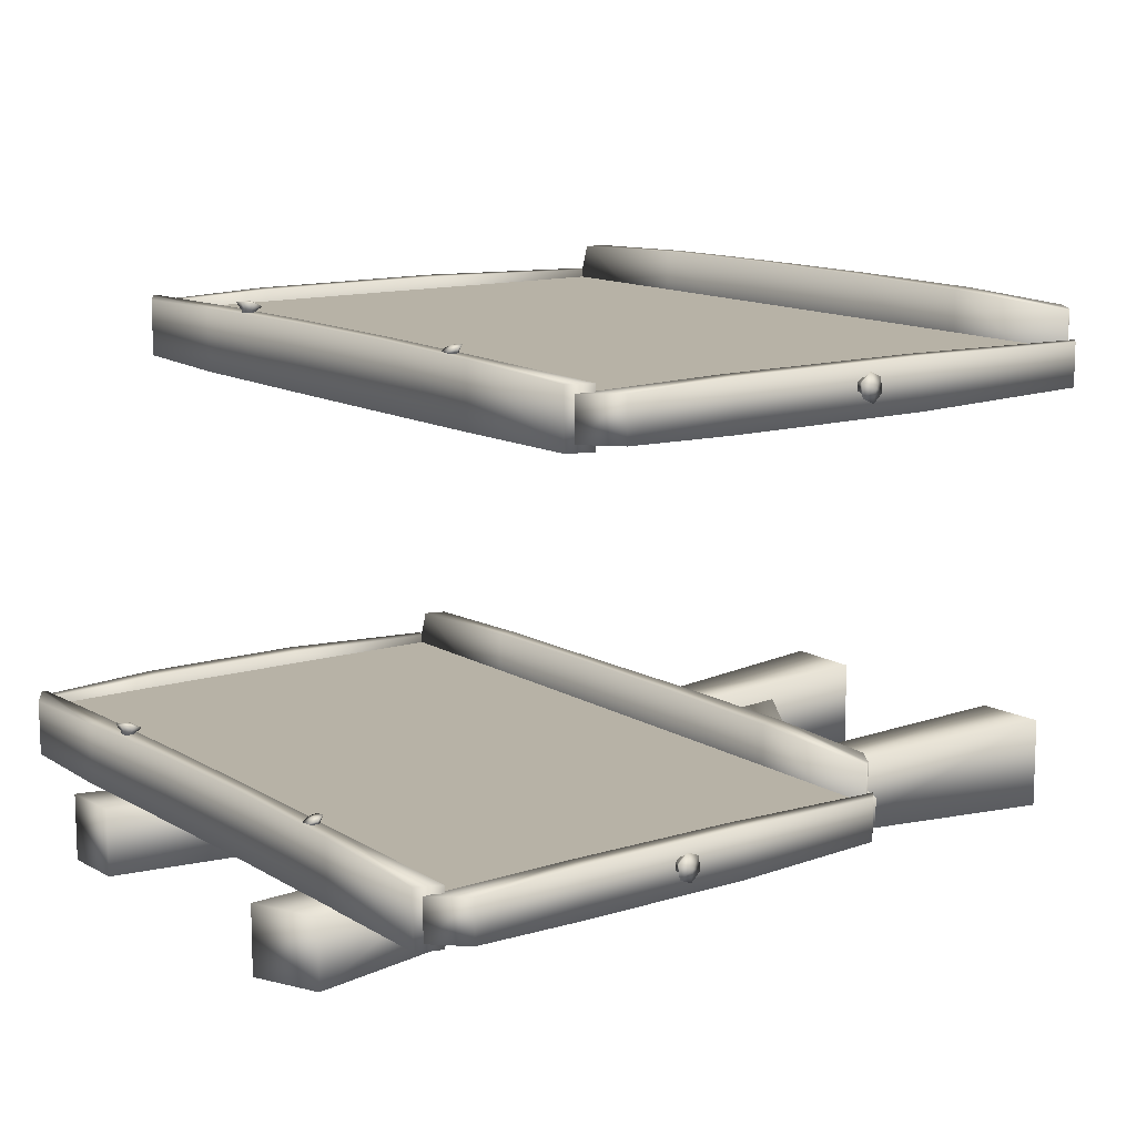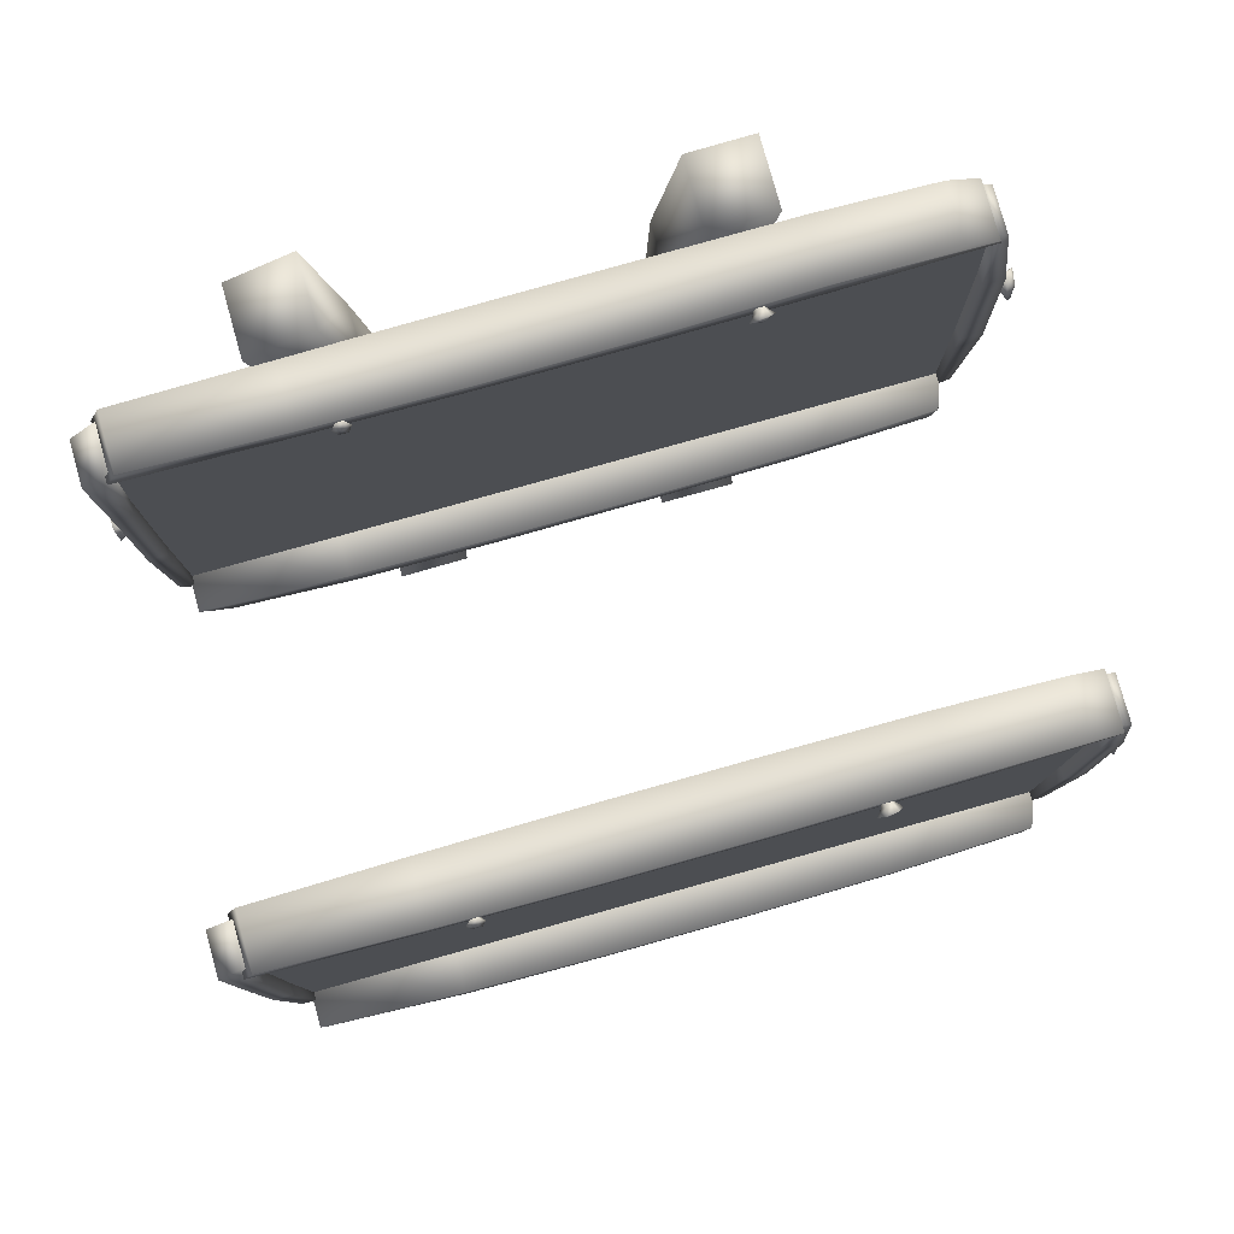
<metadata>
{"format":"obj","ext":"obj","renderer":"f3d","projection":"perspective","resolution":1024,"background":"white","views":[{"elev":12.4,"azim":-125.6,"up":"+Z"},{"elev":79.7,"azim":-15.6,"up":"+Y"}]}
</metadata>
<code>
v  28.43 68.48 -54.5
v  30.9 48.51 -54.17
v  36.57 49.07 -54.17
v  35.03 69.68 -54.51
v  35.03 69.68 -61.14
v  36.57 49.07 -61.65
v  30.9 48.51 -61.65
v  28.43 68.48 -61.14
v  21.33 107.2 -53.62
v  29.11 110.6 -53.65
v  29.11 110.6 -61.74
v  21.33 107.2 -61.72
v  25.09 88.53 -54.29
v  32.24 90.25 -54.26
v  37.34 -1.853 -52.3
v  38.36 28 -53.68
v  31.34 27.65 -53.68
v  28.34 -2.225 -52.3
v  32.24 90.25 -61.6
v  25.09 88.53 -61.63
v  28.34 -2.225 -63.5
v  31.34 27.65 -62.37
v  38.36 28 -62.37
v  38.05 -1.853 -63.5
v  70.23 68.59 -54.61
v  63.39 69.57 -54.61
v  62.58 48.96 -54.29
v  69.44 48.58 -54.29
v  63.39 69.57 -61.25
v  70.23 68.59 -61.25
v  69.44 48.58 -61.77
v  62.58 48.96 -61.77
v  74.83 108.6 -53.76
v  74.83 108.6 -61.86
v  67.2 108.3 -61.88
v  67.2 108.3 -53.78
v  64.19 90.83 -54.38
v  72.31 88.7 -54.41
v  64.38 -2.047 -52.65
v  74.24 -2.203 -52.65
v  70.76 27.68 -53.82
v  63.75 27.85 -53.82
v  72.31 88.7 -61.76
v  64.19 90.83 -61.73
v  74.24 -2.203 -63.51
v  64.38 -2.047 -63.51
v  63.75 27.85 -62.52
v  70.76 27.68 -62.52
v  50.97 53.05 -55.89
v  24.88 42.48 -55.65
v  33.59 37.61 -55.63
v  54.02 50.31 -55.89
v  54.02 50.31 -59.42
v  33.59 37.61 -59.45
v  24.88 42.48 -59.46
v  50.97 53.05 -59.42
v  69.97 61.45 -55.01
v  74.6 57.04 -55.01
v  74.6 57.04 -60.29
v  69.62 61.8 -60.29
v  59.88 102.4 -46.21
v  59.66 104.4 -46.21
v  41.93 104.2 -46.21
v  41.86 102.4 -46.21
v  59.66 104.4 -53.97
v  59.88 102.4 -53.97
v  41.86 102.4 -53.97
v  41.93 104.2 -53.97
v  95.47 102.4 -53.42
v  95.34 103 -53.43
v  95.34 103 -46.75
v  95.47 102.4 -46.76
v  6.676 105 -46.74
v  6.676 105 -53.44
v  5.479 102 -53.42
v  5.479 102 -46.76
v  91.44 105.3 -46.73
v  77.38 105.2 -46.38
v  77.96 102.4 -46.39
v  23.85 102.4 -46.39
v  24.17 104.4 -46.39
v  77.96 102.4 -53.79
v  91.44 105.3 -53.45
v  77.38 105.2 -53.8
v  24.17 104.4 -53.79
v  23.85 102.4 -53.79
v  98.24 86.66 -47.16
v  95.59 87.22 -47.15
v  95.72 66.45 -47.12
v  98.49 65.78 -47.12
v  95.59 87.22 -53.36
v  98.24 86.66 -53.35
v  98.49 65.78 -53.38
v  95.72 66.45 -53.38
v  96.61 101.4 -47.51
v  96.61 101.4 -53
v  95.11 103 -52.88
v  95.11 103 -47.62
v  95.65 45.68 -47.62
v  95.65 45.68 -52.88
v  97.12 46.9 -52.94
v  97.12 46.9 -47.57
v  41.41 46.9 -43.44
v  41.62 44.73 -43.44
v  59.13 45.19 -43.45
v  59.2 46.91 -43.45
v  41.62 44.73 -53.42
v  41.41 46.9 -53.42
v  59.2 46.91 -53.42
v  59.13 45.06 -53.42
v  5.809 46.96 -52.72
v  6.682 45.89 -52.73
v  6.682 45.89 -44.28
v  5.809 46.96 -44.3
v  95.21 44.58 -48.63
v  96.04 47.07 -48.43
v  94.68 47.07 -44.35
v  93.85 44.58 -44.33
v  9.671 43.99 -44.26
v  24.13 44.14 -43.67
v  23.55 46.92 -43.68
v  76.99 46.97 -43.68
v  76.67 44.97 -43.67
v  23.55 46.92 -53.19
v  9.671 43.61 -52.75
v  24.13 44.14 -53.2
v  94.55 47.07 -52.72
v  93.72 44.58 -52.73
v  76.67 44.97 -53.19
v  76.99 46.97 -53.19
v  3.302 86.51 -47.22
v  3.619 65.63 -47.19
v  5.787 66.3 -47.19
v  5.679 87.07 -47.21
v  5.679 87.07 -52.99
v  5.787 66.3 -53.02
v  3.619 65.63 -53.01
v  3.302 86.51 -52.98
v  2.823 100.3 -47.54
v  6.02 104.2 -47.65
v  6.02 104.2 -52.55
v  2.823 100.3 -52.66
v  6.117 45.53 -47.65
v  4.46 47.06 -47.6
v  4.46 47.06 -52.6
v  6.117 45.53 -52.55
v  71.53 104.7 -45.16
v  72.12 103.4 -45.62
v  71.47 103.5 -46.26
v  71.15 104.2 -46.01
v  70.16 104.7 -44.95
v  70.38 104.2 -45.89
v  69.36 103.4 -45.2
v  69.94 103.5 -46.01
v  69.95 102.2 -45.65
v  70.27 102.8 -46.27
v  71.32 102.1 -45.86
v  71.03 102.8 -46.39
v  70.72 103.2 -45.05
v  70.54 104 -49.77
v  29.15 104.2 -46.14
v  29.75 103.3 -45.83
v  29.34 103 -46.33
v  29.01 103.5 -46.5
v  28.1 104.1 -46.12
v  28.43 103.5 -46.48
v  27.64 103.1 -45.79
v  28.18 102.9 -46.29
v  28.24 102.2 -45.48
v  28.51 102.4 -46.12
v  29.29 102.3 -45.5
v  29.09 102.5 -46.14
v  28.65 103.3 -45.51
v  29.07 101.8 -48.79
v  100.8 78.24 -50.15
v  101.5 76.52 -50.82
v  100.4 76.16 -50.55
v  99.96 77.11 -50.18
v  99.98 78.23 -48.46
v  99.52 77.11 -49.24
v  99.95 76.5 -47.44
v  99.52 76.15 -48.67
v  100.7 74.78 -48.11
v  99.94 75.2 -49.04
v  101.5 74.79 -49.8
v  100.4 75.2 -49.98
v  101.2 76.51 -48.82
v  96.02 74.41 -52
v  1.966 75.89 -48.92
v  2.307 74.42 -47.94
v  3.161 74.39 -48.65
v  2.978 75.2 -49.19
v  1.878 75.7 -50.59
v  2.923 75.1 -50.11
v  2.131 74.05 -51.28
v  3.053 74.18 -50.5
v  2.471 72.58 -50.3
v  3.238 73.36 -49.96
v  2.559 72.76 -48.63
v  3.291 73.47 -49.03
v  1.772 74.03 -49.65
v  7.528 74.54 -49.39
v  5.426 46.76 -48.58
v  50.79 46.76 -48.58
v  50.79 76.15 -48.58
v  4.764 76.15 -48.58
v  5.426 46.76 -52.06
v  4.764 76.15 -52.06
v  50.79 76.15 -52.06
v  50.79 46.76 -52.06
v  96.13 46.76 -48.58
v  96.67 76.15 -48.58
v  95.23 102.8 -52.06
v  96.67 76.15 -52.06
v  50.79 102.8 -52.06
v  50.79 102.8 -48.58
v  5.664 102.8 -48.58
v  5.657 102.8 -52.06
v  95.23 102.8 -48.58
v  96.13 46.76 -52.06
v  55.36 21.24 -55.89
v  29.29 34.83 -55.65
v  23.65 29.11 -55.63
v  51.62 19.08 -55.89
v  51.62 19.08 -59.42
v  23.65 29.11 -59.45
v  29.29 34.83 -59.46
v  55.36 21.24 -59.42
v  75.55 11.43 -55.01
v  69.44 8.135 -55.01
v  69.44 8.135 -60.29
v  76.04 11.68 -60.29
g notice
f 1 2 3
f 3 4 1
f 5 6 7
f 7 8 5
f 8 7 2
f 2 1 8
f 9 10 11
f 11 12 9
f 6 5 4
f 4 3 6
f 9 13 14
f 14 10 9
f 13 1 4
f 4 14 13
f 15 16 17
f 17 18 15
f 16 3 2
f 2 17 16
f 11 19 20
f 20 12 11
f 19 5 8
f 8 20 19
f 21 22 23
f 23 24 21
f 22 7 6
f 6 23 22
f 12 20 13
f 13 9 12
f 20 8 1
f 1 13 20
f 18 17 22
f 22 21 18
f 17 2 7
f 7 22 17
f 24 23 16
f 16 15 24
f 23 6 3
f 3 16 23
f 10 14 19
f 19 11 10
f 14 4 5
f 5 19 14
f 25 26 27
f 27 28 25
f 29 30 31
f 31 32 29
f 30 25 28
f 28 31 30
f 33 34 35
f 35 36 33
f 32 27 26
f 26 29 32
f 33 36 37
f 37 38 33
f 38 37 26
f 26 25 38
f 39 40 41
f 41 42 39
f 42 41 28
f 28 27 42
f 35 34 43
f 43 44 35
f 44 43 30
f 30 29 44
f 45 46 47
f 47 48 45
f 48 47 32
f 32 31 48
f 34 33 38
f 38 43 34
f 43 38 25
f 25 30 43
f 40 45 48
f 48 41 40
f 41 48 31
f 31 28 41
f 46 39 42
f 42 47 46
f 47 42 27
f 27 32 47
f 36 35 44
f 44 37 36
f 37 44 29
f 29 26 37
f 49 50 51
f 51 52 49
f 53 54 55
f 55 56 53
f 53 52 51
f 51 54 53
f 51 50 55
f 55 54 51
f 50 49 56
f 56 55 50
f 57 58 59
f 59 60 57
f 52 58 57
f 57 49 52
f 56 60 59
f 59 53 56
f 53 59 58
f 58 52 53
f 49 57 60
f 60 56 49
f 61 62 63
f 63 64 61
f 65 66 67
f 67 68 65
f 66 61 64
f 64 67 66
f 69 70 71
f 71 72 69
f 68 63 62
f 62 65 68
f 73 74 75
f 75 76 73
f 71 77 78
f 72 71 78
f 79 72 78
f 79 78 62
f 62 61 79
f 73 76 80
f 80 81 73
f 81 80 64
f 64 63 81
f 70 69 82
f 83 70 82
f 84 83 82
f 84 82 66
f 66 65 84
f 75 74 85
f 85 86 75
f 86 85 68
f 68 67 86
f 69 72 79
f 79 82 69
f 82 79 61
f 61 66 82
f 76 75 86
f 86 80 76
f 80 86 67
f 67 64 80
f 74 73 81
f 81 85 74
f 85 81 63
f 63 68 85
f 77 83 84
f 84 78 77
f 78 84 65
f 65 62 78
f 83 77 71
f 71 70 83
f 87 88 89
f 89 90 87
f 91 92 93
f 93 94 91
f 92 87 90
f 90 93 92
f 95 96 97
f 97 98 95
f 94 89 88
f 88 91 94
f 99 100 101
f 101 102 99
f 95 98 88
f 88 87 95
f 99 102 90
f 90 89 99
f 97 96 92
f 92 91 97
f 101 100 94
f 94 93 101
f 96 95 87
f 87 92 96
f 102 101 93
f 93 90 102
f 100 99 89
f 89 94 100
f 98 97 91
f 91 88 98
f 103 104 105
f 105 106 103
f 107 108 109
f 109 110 107
f 108 103 106
f 106 109 108
f 111 112 113
f 113 114 111
f 110 105 104
f 104 107 110
f 115 116 117
f 117 118 115
f 113 119 120
f 114 113 120
f 121 114 120
f 121 120 104
f 104 103 121
f 118 117 122
f 122 123 118
f 123 122 106
f 106 105 123
f 112 111 124
f 125 112 124
f 126 125 124
f 126 124 108
f 108 107 126
f 127 128 129
f 129 130 127
f 130 129 110
f 110 109 130
f 111 114 121
f 121 124 111
f 124 121 103
f 103 108 124
f 116 127 130
f 117 116 130
f 122 117 130
f 122 130 109
f 109 106 122
f 115 118 123
f 128 115 123
f 129 128 123
f 129 123 105
f 105 110 129
f 119 125 126
f 126 120 119
f 120 126 107
f 107 104 120
f 125 119 113
f 113 112 125
f 131 132 133
f 133 134 131
f 135 136 137
f 137 138 135
f 138 137 132
f 132 131 138
f 139 140 141
f 141 142 139
f 136 135 134
f 134 133 136
f 143 144 145
f 145 146 143
f 139 131 134
f 134 140 139
f 143 133 132
f 132 144 143
f 141 135 138
f 138 142 141
f 145 137 136
f 136 146 145
f 142 138 131
f 131 139 142
f 144 132 137
f 137 145 144
f 146 136 133
f 133 143 146
f 140 134 135
f 135 141 140
f 147 148 149
f 149 150 147
f 151 147 150
f 150 152 151
f 153 151 152
f 152 154 153
f 155 153 154
f 154 156 155
f 157 155 156
f 156 158 157
f 157 158 149
f 149 148 157
f 153 159 151
f 147 159 148
f 157 159 155
f 159 153 155
f 151 159 147
f 159 157 148
f 128 127 116
f 116 115 128
f 149 160 150
f 150 160 152
f 152 160 154
f 154 160 156
f 156 160 158
f 158 160 149
f 161 162 163
f 163 164 161
f 165 161 164
f 164 166 165
f 167 165 166
f 166 168 167
f 169 167 168
f 168 170 169
f 171 169 170
f 170 172 171
f 171 172 163
f 163 162 171
f 167 173 165
f 161 173 162
f 171 173 169
f 173 167 169
f 165 173 161
f 173 171 162
f 163 174 164
f 164 174 166
f 166 174 168
f 168 174 170
f 170 174 172
f 172 174 163
f 175 176 177
f 177 178 175
f 179 175 178
f 178 180 179
f 181 179 180
f 180 182 181
f 183 181 182
f 182 184 183
f 185 183 184
f 184 186 185
f 185 186 177
f 177 176 185
f 181 187 179
f 175 187 176
f 185 187 183
f 187 181 183
f 179 187 175
f 187 185 176
f 177 188 178
f 178 188 180
f 180 188 182
f 182 188 184
f 184 188 186
f 186 188 177
f 189 190 191
f 191 192 189
f 193 189 192
f 192 194 193
f 195 193 194
f 194 196 195
f 197 195 196
f 196 198 197
f 199 197 198
f 198 200 199
f 199 200 191
f 191 190 199
f 195 201 193
f 189 201 190
f 199 201 197
f 201 195 197
f 193 201 189
f 201 199 190
f 191 202 192
f 192 202 194
f 194 202 196
f 196 202 198
f 198 202 200
f 200 202 191
f 203 204 205
f 205 206 203
f 207 208 209
f 209 210 207
f 211 212 205
f 205 204 211
f 213 214 209
f 209 215 213
f 216 217 206
f 206 205 216
f 218 215 209
f 209 208 218
f 212 219 216
f 216 205 212
f 214 220 210
f 210 209 214
f 221 222 223
f 223 224 221
f 225 226 227
f 227 228 225
f 225 224 223
f 223 226 225
f 223 222 227
f 227 226 223
f 222 221 228
f 228 227 222
f 229 230 231
f 231 232 229
f 224 230 229
f 229 221 224
f 228 232 231
f 231 225 228
f 225 231 230
f 230 224 225
f 221 229 232
f 232 228 221
v  60.04 84.87 1.716
v  59.82 86.95 1.717
v  41.74 86.68 1.716
v  41.67 84.86 1.715
v  59.82 86.95 -6.197
v  60.04 84.87 -6.196
v  41.67 84.86 -6.194
v  41.74 86.68 -6.195
v  96.32 84.83 -5.636
v  96.19 85.52 -5.649
v  96.19 85.52 1.17
v  96.32 84.83 1.156
v  5.805 87.47 1.171
v  5.805 87.47 -5.651
v  4.586 84.48 -5.636
v  4.586 84.48 1.156
v  92.21 87.79 1.183
v  77.87 87.71 1.54
v  78.47 84.86 1.531
v  23.31 84.82 1.529
v  23.64 86.95 1.534
v  78.47 84.86 -6.011
v  92.21 87.79 -5.662
v  77.87 87.71 -6.02
v  23.64 86.95 -6.013
v  23.31 84.82 -6.008
v  99.14 68.82 0.7501
v  96.44 69.39 0.7615
v  96.58 43.68 0.7856
v  99.4 42.99 0.7849
v  96.44 69.39 -5.571
v  99.14 68.82 -5.559
v  99.4 42.99 -5.594
v  96.58 43.68 -5.595
v  97.48 83.8 0.3934
v  97.48 83.8 -5.203
v  95.95 85.47 -5.085
v  95.95 85.47 0.2755
v  96.5 18.13 0.2755
v  96.5 18.13 -5.085
v  98 19.37 -5.141
v  98 19.37 0.3321
v  41.21 19.37 4.534
v  41.43 17.16 4.536
v  59.28 17.63 4.534
v  59.35 19.39 4.533
v  41.43 17.16 -5.637
v  41.21 19.37 -5.636
v  59.35 19.39 -5.634
v  59.28 17.5 -5.635
v  4.922 19.43 -4.916
v  5.812 18.34 -4.933
v  5.812 18.34 3.683
v  4.922 19.43 3.666
v  96.06 17.01 -0.7551
v  96.9 19.55 -0.5506
v  95.51 19.55 3.61
v  94.67 17.01 3.63
v  8.858 16.4 3.7
v  23.59 16.56 4.308
v  23.01 19.39 4.297
v  77.48 19.44 4.294
v  77.16 17.41 4.3
v  23.01 19.39 -5.398
v  8.858 16.02 -4.95
v  23.59 16.56 -5.409
v  95.38 19.55 -4.916
v  94.53 17.01 -4.935
v  77.16 17.41 -5.401
v  77.48 19.44 -5.395
v  2.367 68.67 0.6876
v  2.689 42.84 0.72
v  4.899 43.53 0.7207
v  4.79 69.24 0.6982
v  4.79 69.24 -5.199
v  4.899 43.53 -5.222
v  2.689 42.84 -5.221
v  2.367 68.67 -5.189
v  1.878 82.71 0.3554
v  5.137 86.7 0.2456
v  5.137 86.7 -4.747
v  1.878 82.71 -4.856
v  5.235 17.98 0.2456
v  3.546 19.53 0.2983
v  3.546 19.53 -4.799
v  5.235 17.98 -4.747
v  71.92 87.16 2.787
v  72.51 85.84 2.321
v  71.85 85.97 1.668
v  71.52 86.7 1.922
v  70.52 87.21 3.001
v  70.75 86.72 2.046
v  69.71 85.93 2.748
v  70.3 86.02 1.914
v  70.3 84.62 2.283
v  70.63 85.29 1.659
v  71.7 84.57 2.069
v  71.4 85.26 1.536
v  71.09 85.69 2.899
v  70.91 86.52 -1.91
v  28.71 86.71 1.784
v  29.32 85.79 2.098
v  28.91 85.51 1.597
v  28.57 86.02 1.421
v  27.64 86.63 1.809
v  27.98 85.97 1.438
v  27.18 85.63 2.148
v  27.72 85.42 1.631
v  27.79 84.7 2.462
v  28.06 84.91 1.807
v  28.86 84.79 2.437
v  28.65 84.95 1.79
v  28.2 85.73 2.432
v  28.64 84.23 -0.9193
v  101.7 55.7 -2.302
v  102.5 53.94 -2.984
v  101.3 53.58 -2.706
v  100.9 54.54 -2.331
v  100.9 55.68 -0.5775
v  100.5 54.54 -1.374
v  100.9 53.92 0.4647
v  100.4 53.57 -0.7894
v  101.7 52.17 -0.2173
v  100.9 52.6 -1.165
v  102.5 52.18 -1.942
v  101.3 52.6 -2.125
v  102.1 53.93 -0.9404
v  96.88 51.79 -4.185
v  1.005 53.3 -1.046
v  1.352 51.8 -0.0481
v  2.223 51.77 -0.7698
v  2.036 52.6 -1.322
v  0.915 53.11 -2.747
v  1.98 52.49 -2.263
v  1.172 51.42 -3.451
v  2.112 51.56 -2.655
v  1.52 49.93 -2.453
v  2.301 50.73 -2.102
v  1.609 50.11 -0.7518
v  2.356 50.83 -1.158
v  0.8072 51.41 -1.79
v  6.674 51.93 -1.522
v  4.532 19.23 -0.6954
v  50.77 19.23 -0.6954
v  50.77 53.57 -0.6954
v  3.856 53.57 -0.6954
v  4.532 19.23 -4.251
v  3.856 53.57 -4.251
v  50.77 53.57 -4.251
v  50.77 19.23 -4.251
v  96.99 19.23 -0.6954
v  97.55 53.57 -0.6954
v  96.08 85.24 -4.251
v  97.55 53.57 -4.251
v  50.77 85.26 -4.251
v  50.77 85.26 -0.6954
v  4.774 85.24 -0.6954
v  4.767 85.24 -4.251
v  96.08 85.24 -0.6954
v  96.99 19.23 -4.251
g notice2
f 233 234 235
f 235 236 233
f 237 238 239
f 239 240 237
f 238 233 236
f 236 239 238
f 241 242 243
f 243 244 241
f 240 235 234
f 234 237 240
f 245 246 247
f 247 248 245
f 243 249 250
f 244 243 250
f 251 244 250
f 251 250 234
f 234 233 251
f 245 248 252
f 252 253 245
f 253 252 236
f 236 235 253
f 242 241 254
f 255 242 254
f 256 255 254
f 256 254 238
f 238 237 256
f 247 246 257
f 257 258 247
f 258 257 240
f 240 239 258
f 241 244 251
f 251 254 241
f 254 251 233
f 233 238 254
f 248 247 258
f 258 252 248
f 252 258 239
f 239 236 252
f 246 245 253
f 253 257 246
f 257 253 235
f 235 240 257
f 249 255 256
f 256 250 249
f 250 256 237
f 237 234 250
f 255 249 243
f 243 242 255
f 259 260 261
f 261 262 259
f 263 264 265
f 265 266 263
f 264 259 262
f 262 265 264
f 267 268 269
f 269 270 267
f 266 261 260
f 260 263 266
f 271 272 273
f 273 274 271
f 267 270 260
f 260 259 267
f 271 274 262
f 262 261 271
f 269 268 264
f 264 263 269
f 273 272 266
f 266 265 273
f 268 267 259
f 259 264 268
f 274 273 265
f 265 262 274
f 272 271 261
f 261 266 272
f 270 269 263
f 263 260 270
f 275 276 277
f 277 278 275
f 279 280 281
f 281 282 279
f 280 275 278
f 278 281 280
f 283 284 285
f 285 286 283
f 282 277 276
f 276 279 282
f 287 288 289
f 289 290 287
f 285 291 292
f 286 285 292
f 293 286 292
f 293 292 276
f 276 275 293
f 290 289 294
f 294 295 290
f 295 294 278
f 278 277 295
f 284 283 296
f 297 284 296
f 298 297 296
f 298 296 280
f 280 279 298
f 299 300 301
f 301 302 299
f 302 301 282
f 282 281 302
f 283 286 293
f 293 296 283
f 296 293 275
f 275 280 296
f 288 299 302
f 289 288 302
f 294 289 302
f 294 302 281
f 281 278 294
f 287 290 295
f 300 287 295
f 301 300 295
f 301 295 277
f 277 282 301
f 291 297 298
f 298 292 291
f 292 298 279
f 279 276 292
f 297 291 285
f 285 284 297
f 303 304 305
f 305 306 303
f 307 308 309
f 309 310 307
f 310 309 304
f 304 303 310
f 311 312 313
f 313 314 311
f 308 307 306
f 306 305 308
f 315 316 317
f 317 318 315
f 311 303 306
f 306 312 311
f 315 305 304
f 304 316 315
f 313 307 310
f 310 314 313
f 317 309 308
f 308 318 317
f 314 310 303
f 303 311 314
f 316 304 309
f 309 317 316
f 318 308 305
f 305 315 318
f 312 306 307
f 307 313 312
f 319 320 321
f 321 322 319
f 323 319 322
f 322 324 323
f 325 323 324
f 324 326 325
f 327 325 326
f 326 328 327
f 329 327 328
f 328 330 329
f 329 330 321
f 321 320 329
f 325 331 323
f 319 331 320
f 329 331 327
f 331 325 327
f 323 331 319
f 331 329 320
f 300 299 288
f 288 287 300
f 321 332 322
f 322 332 324
f 324 332 326
f 326 332 328
f 328 332 330
f 330 332 321
f 333 334 335
f 335 336 333
f 337 333 336
f 336 338 337
f 339 337 338
f 338 340 339
f 341 339 340
f 340 342 341
f 343 341 342
f 342 344 343
f 343 344 335
f 335 334 343
f 339 345 337
f 333 345 334
f 343 345 341
f 345 339 341
f 337 345 333
f 345 343 334
f 335 346 336
f 336 346 338
f 338 346 340
f 340 346 342
f 342 346 344
f 344 346 335
f 347 348 349
f 349 350 347
f 351 347 350
f 350 352 351
f 353 351 352
f 352 354 353
f 355 353 354
f 354 356 355
f 357 355 356
f 356 358 357
f 357 358 349
f 349 348 357
f 353 359 351
f 347 359 348
f 357 359 355
f 359 353 355
f 351 359 347
f 359 357 348
f 349 360 350
f 350 360 352
f 352 360 354
f 354 360 356
f 356 360 358
f 358 360 349
f 361 362 363
f 363 364 361
f 365 361 364
f 364 366 365
f 367 365 366
f 366 368 367
f 369 367 368
f 368 370 369
f 371 369 370
f 370 372 371
f 371 372 363
f 363 362 371
f 367 373 365
f 361 373 362
f 371 373 369
f 373 367 369
f 365 373 361
f 373 371 362
f 363 374 364
f 364 374 366
f 366 374 368
f 368 374 370
f 370 374 372
f 372 374 363
f 375 376 377
f 377 378 375
f 379 380 381
f 381 382 379
f 383 384 377
f 377 376 383
f 385 386 381
f 381 387 385
f 388 389 378
f 378 377 388
f 390 387 381
f 381 380 390
f 384 391 388
f 388 377 384
f 386 392 382
f 382 381 386

</code>
